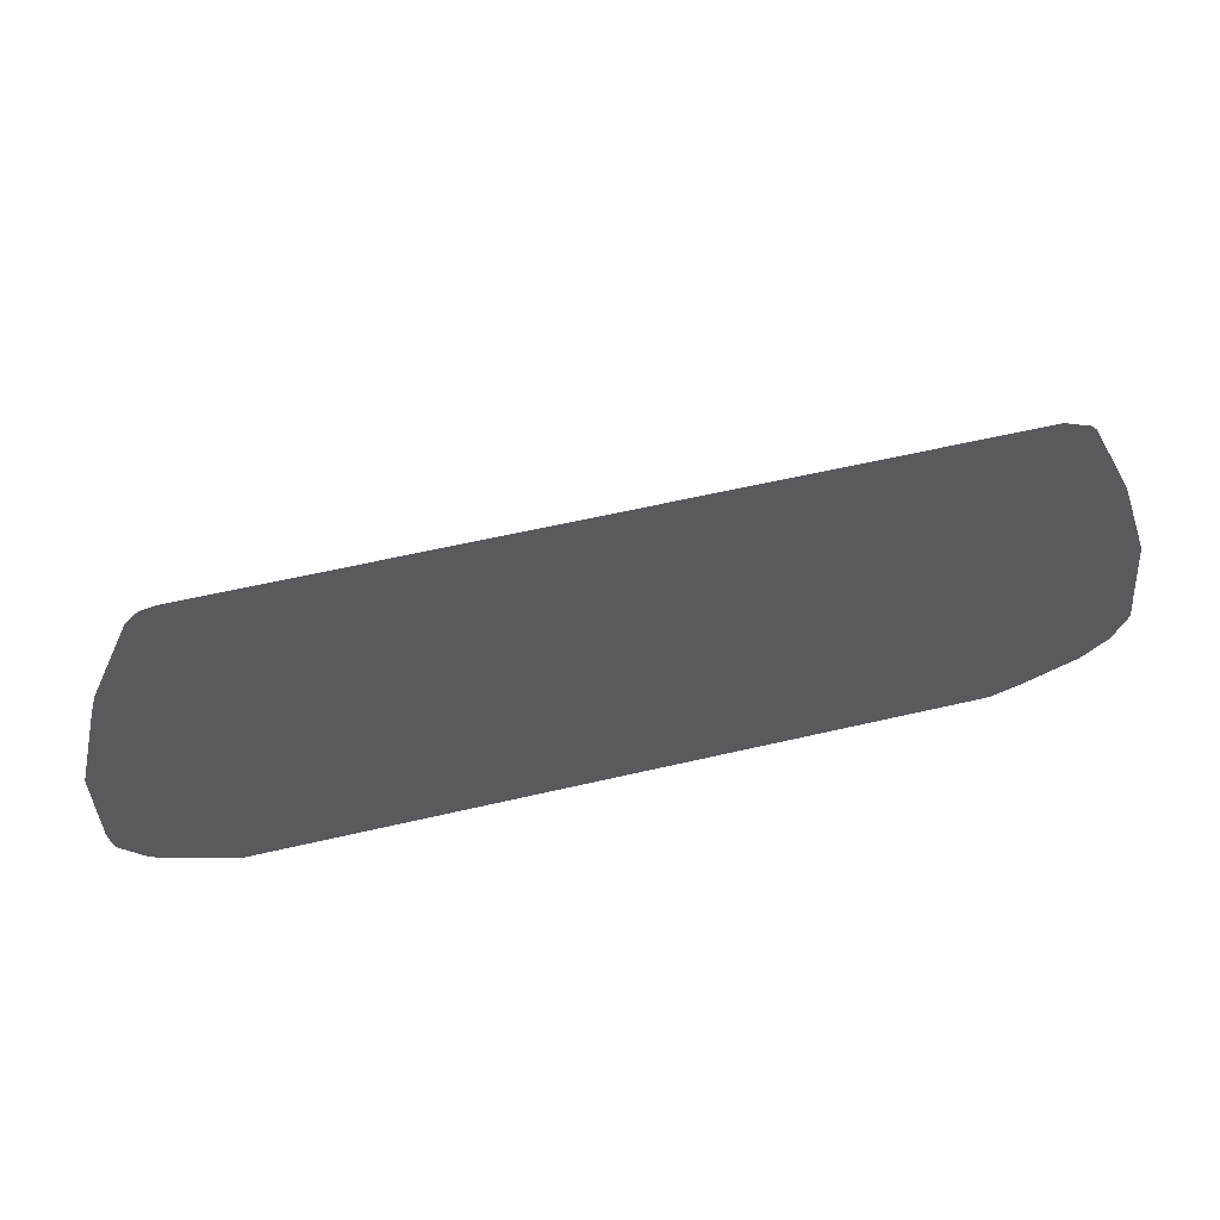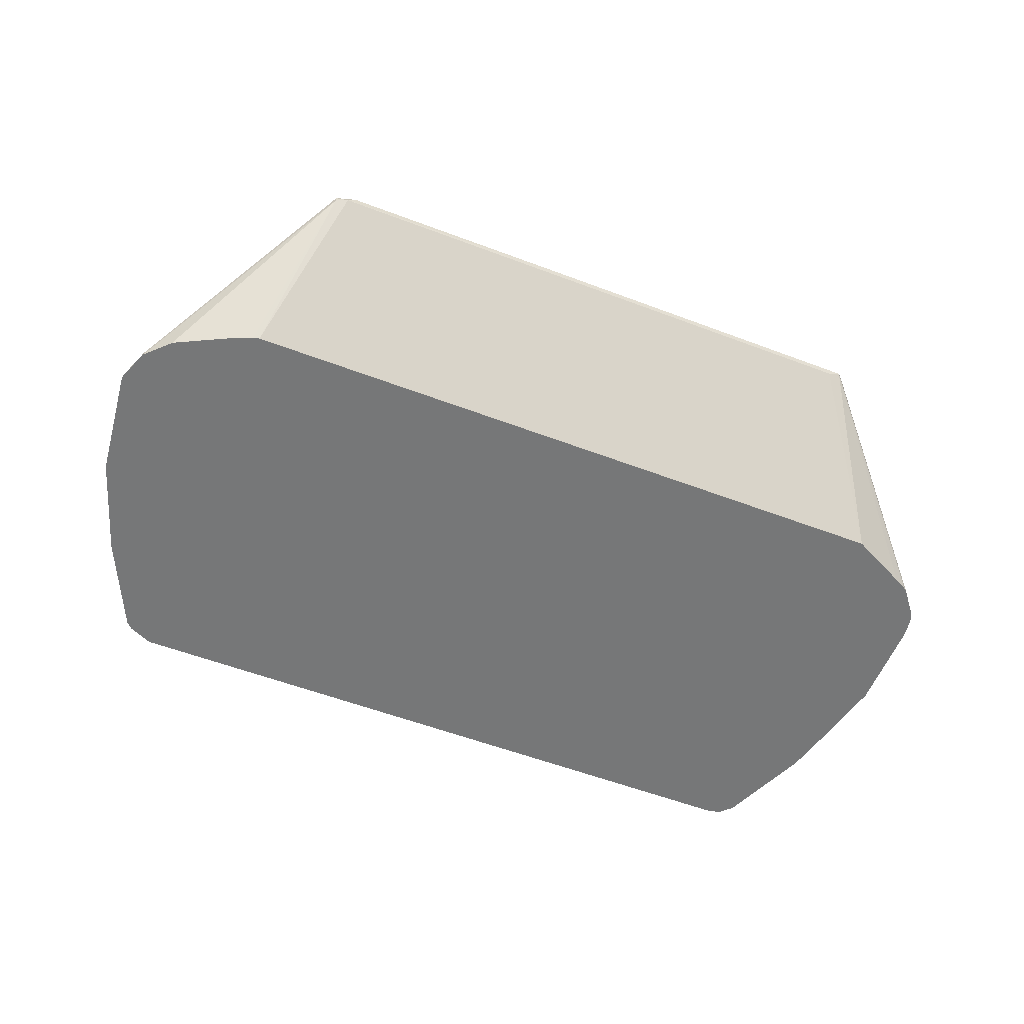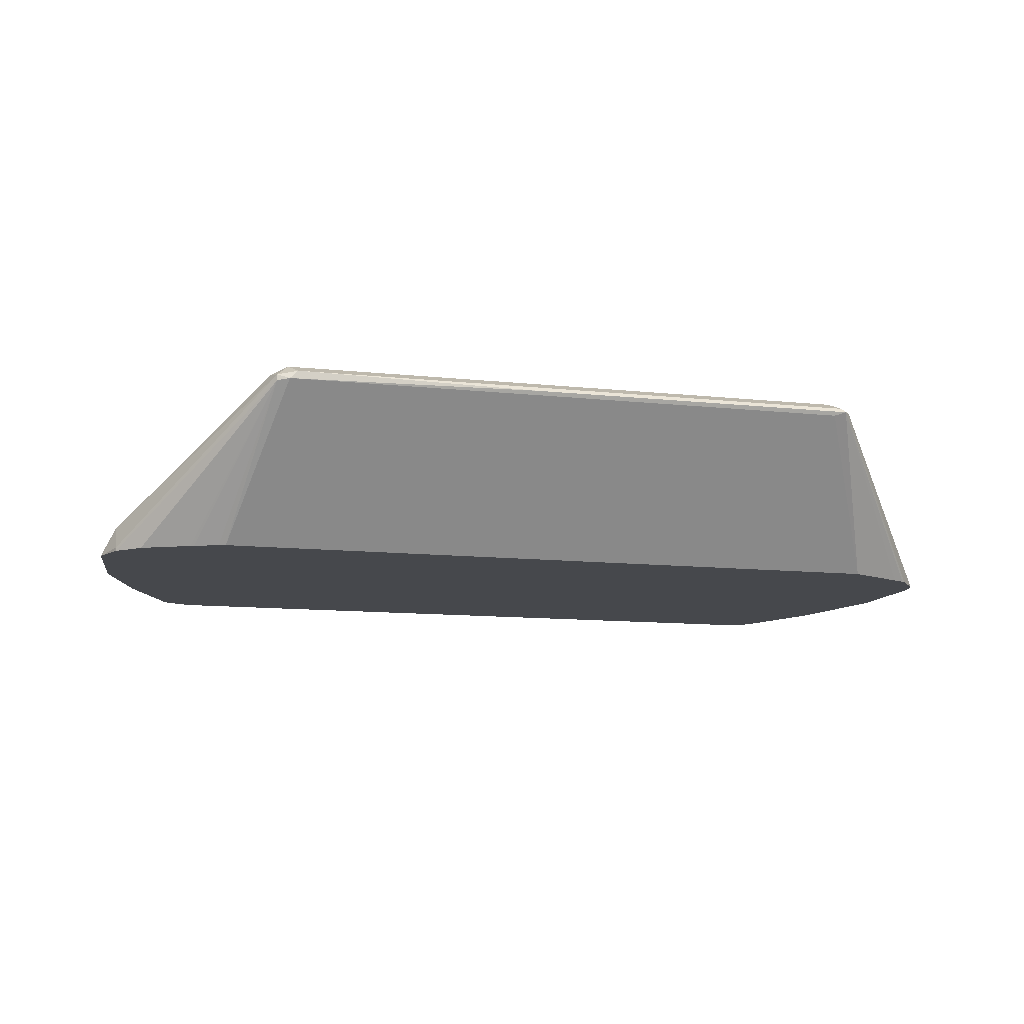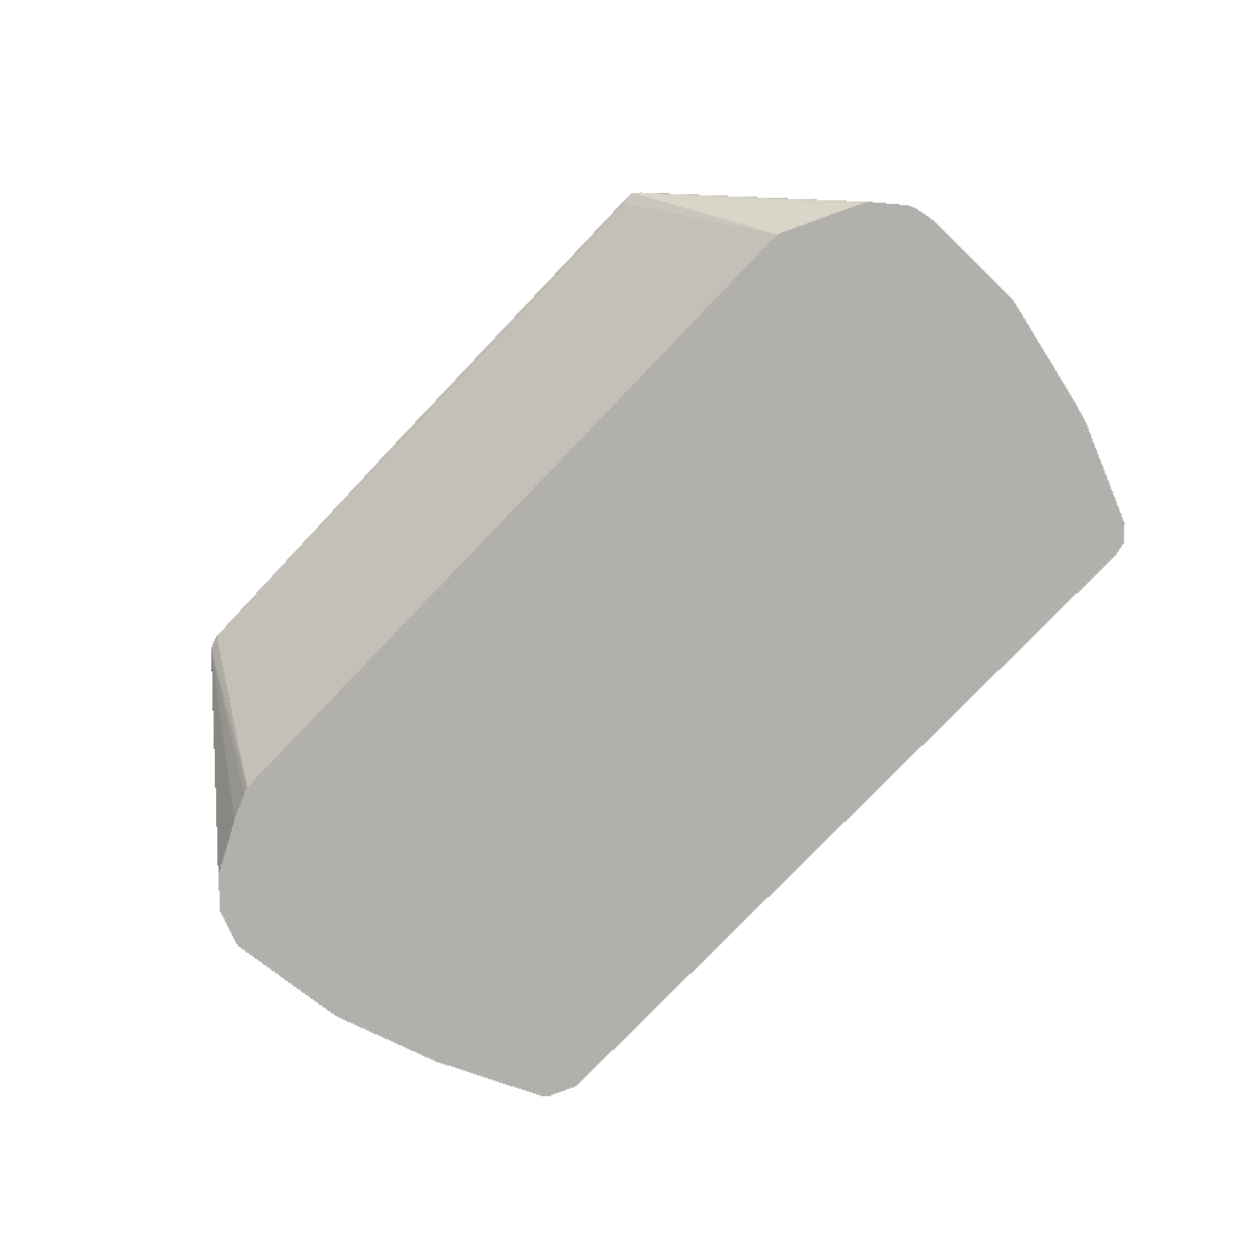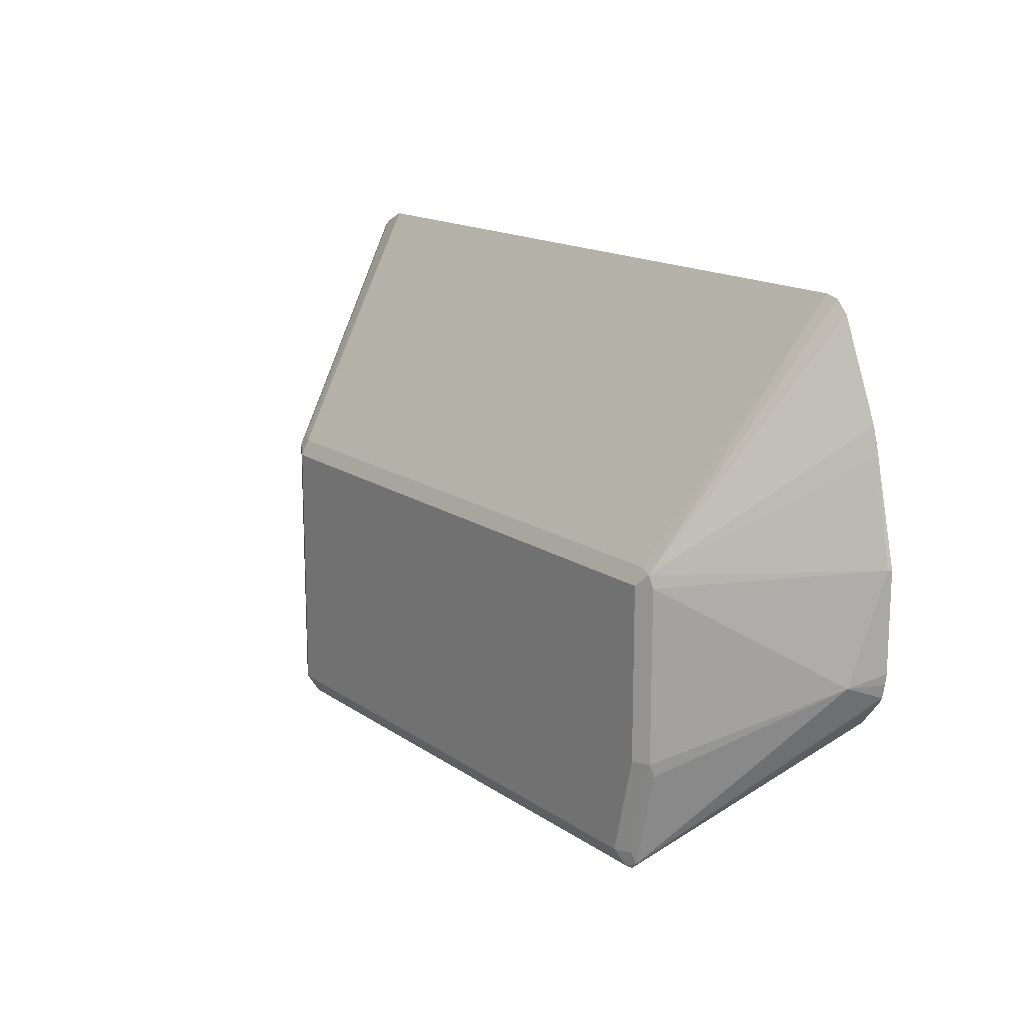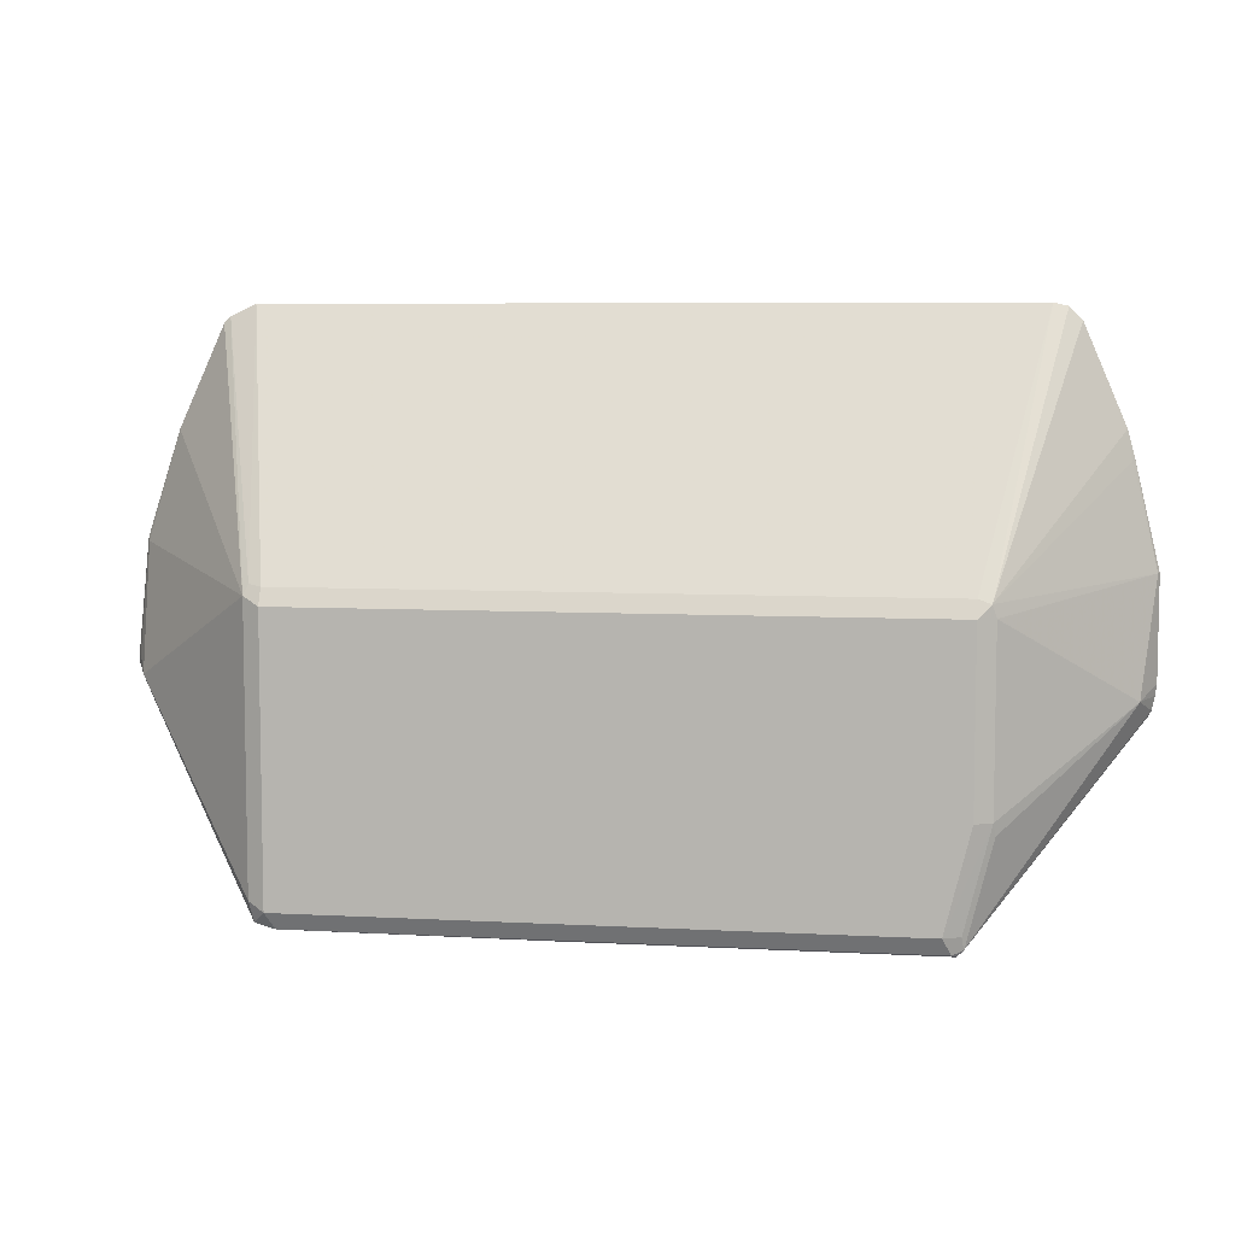
<metadata>
{"format":"obj","ext":"obj","renderer":"f3d","projection":"perspective","resolution":1024,"background":"white","views":[{"elev":57.7,"azim":166.3,"up":"+Y"},{"elev":-57.0,"azim":-21.5,"up":"+Z"},{"elev":-11.5,"azim":-14.7,"up":"+Z"},{"elev":-78.8,"azim":46.2,"up":"+Z"},{"elev":15.4,"azim":54.8,"up":"+Y"},{"elev":6.8,"azim":8.9,"up":"+Y"}]}
</metadata>
<code>
v -0.0727 -0.594 0.7355
v -0.2371 -0.5927 0.7382
v -0.2424 -0.5927 0.7328
v 0.1535 -0.594 0.7355
v -0.2424 -0.5819 0.7436
v -0.2505 -0.59 0.7355
v 0.1508 -0.5927 0.7382
v -0.2505 -0.59 0.7314
v -0.2732 -0.5158 0.6334
v 0.1455 -0.5927 0.7328
v 0.1954 -0.5158 0.6334
v 0.2267 -0.5003 0.6334
v 0.2354 -0.4959 0.6334
v 0.2443 -0.4913 0.6334
v 0.2468 -0.4893 0.6334
v 0.1575 -0.59 0.7355
v -0.2424 -0.4041 0.7436
v -0.2532 -0.5765 0.7382
v 0.1455 -0.5819 0.7436
v -0.3448 -0.458 0.652
v -0.3448 -0.4742 0.6358
v -0.3448 -0.4742 0.6334
v -0.3287 -0.4903 0.6334
v -0.3263 -0.4915 0.6334
v -0.2963 -0.5065 0.6334
v -0.2939 -0.5076 0.6334
v -0.2778 -0.5142 0.6334
v 0.2609 -0.4717 0.6334
v 0.1562 -0.5819 0.7382
v 0.2624 -0.4687 0.6334
v 0.2545 -0.4607 0.6547
v 0.1737 -0.5253 0.7355
v -0.2424 -0.3934 0.7382
v -0.2532 -0.3987 0.7382
v 0.1616 -0.4041 0.7436
v 0.1724 -0.5172 0.7382
v 0.1616 -0.5172 0.7436
v -0.3448 -0.3772 0.6358
v -0.3502 -0.4472 0.6412
v -0.3541 -0.4511 0.6334
v -0.3526 -0.4556 0.6334
v -0.346 -0.4717 0.6334
v 0.2643 -0.4597 0.6334
v 0.2652 -0.4526 0.6334
v 0.2652 -0.388 0.6334
v 0.264 -0.388 0.6358
v 0.1724 -0.4041 0.7382
v -0.2748 -0.2323 0.6334
v -0.2505 -0.392 0.7355
v 0.1616 -0.3934 0.7382
v -0.2909 -0.2399 0.6334
v -0.2951 -0.244 0.6334
v -0.3245 -0.3083 0.6334
v 0.1697 -0.396 0.7395
v -0.346 -0.3748 0.6334
v 0.249 -0.3197 0.6334
v 0.2478 -0.3233 0.6358
v 0.2011 -0.2323 0.6334
v 0.2449 -0.3047 0.6334
v 0.2182 -0.2425 0.6334
v 0.2101 -0.2343 0.6334
f 19 36 37
f 19 29 36
f 18 34 20
f 20 38 39
f 20 39 40
f 9 15 14
f 20 41 21
f 20 34 38
f 21 41 42
f 21 42 22
f 30 43 31
f 20 40 41
f 17 50 33
f 9 13 12
f 17 35 54
f 17 33 34
f 16 36 29
f 16 32 36
f 16 31 32
f 16 30 31
f 16 28 30
f 16 29 19
f 15 28 16
f 9 12 11
f 9 14 13
f 31 43 44
f 17 54 50
f 31 44 45
f 54 59 60
f 31 46 47
f 9 28 15
f 56 59 57
f 54 61 58
f 54 60 61
f 54 57 59
f 50 54 58
f 48 51 49
f 46 54 47
f 46 57 54
f 46 56 57
f 45 56 46
f 39 55 40
f 38 55 39
f 38 53 55
f 35 47 54
f 35 36 47
f 35 37 36
f 34 53 38
f 34 52 53
f 34 51 52
f 34 49 51
f 33 58 48
f 33 50 58
f 33 49 34
f 33 48 49
f 31 36 32
f 31 47 36
f 31 45 46
f 9 30 28
f 4 11 12
f 9 44 43
f 6 18 20
f 5 35 17
f 5 37 35
f 5 19 37
f 5 18 6
f 5 34 18
f 5 17 34
f 4 16 7
f 4 15 16
f 4 14 15
f 4 13 14
f 4 12 13
f 6 20 21
f 4 10 11
f 3 9 11
f 3 8 9
f 3 6 8
f 2 19 5
f 2 7 19
f 2 6 3
f 1 7 2
f 1 4 7
f 1 10 4
f 1 3 10
f 1 2 3
f 9 43 30
f 3 11 10
f 6 21 22
f 2 5 6
f 7 16 19
f 6 22 8
f 9 45 44
f 9 56 45
f 9 59 56
f 9 61 60
f 9 58 61
f 9 48 58
f 9 51 48
f 9 52 51
f 9 53 52
f 9 55 53
f 9 40 55
f 9 41 40
f 9 60 59
f 9 22 42
f 8 22 23
f 9 42 41
f 8 24 25
f 8 25 26
f 8 26 27
f 8 27 9
f 8 23 24
f 9 27 26
f 9 26 25
f 9 25 24
f 9 24 23
f 9 23 22

</code>
